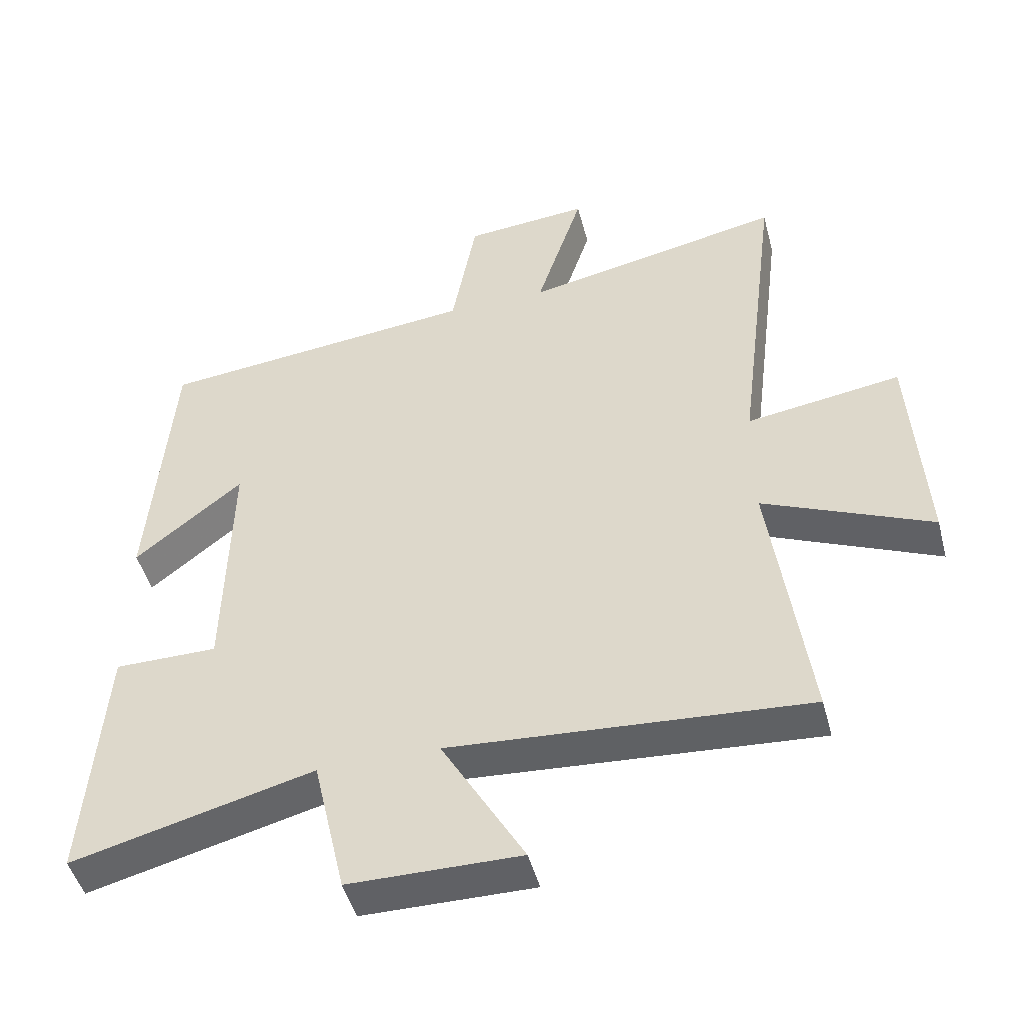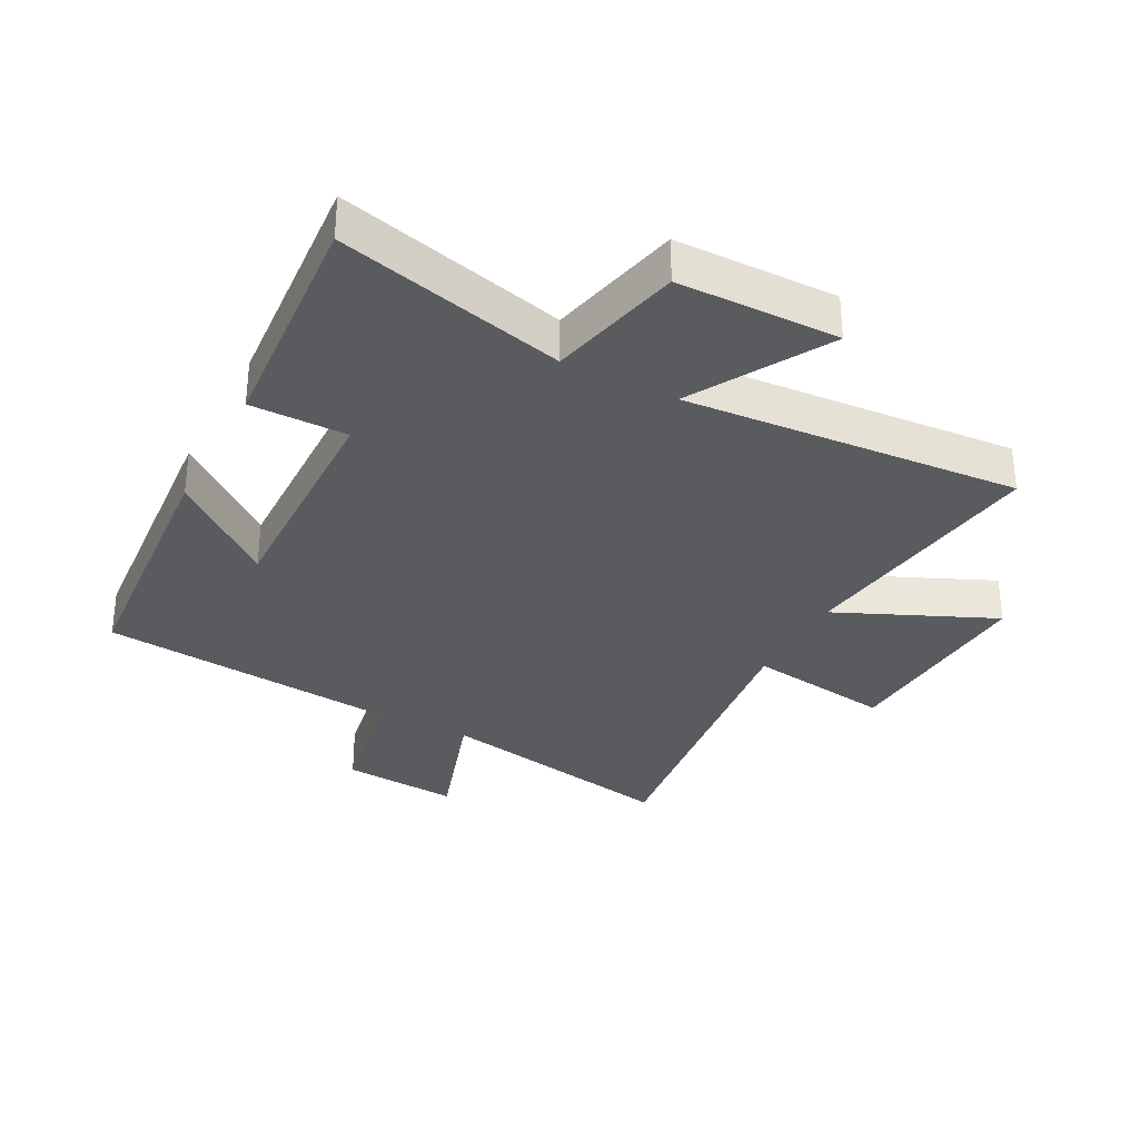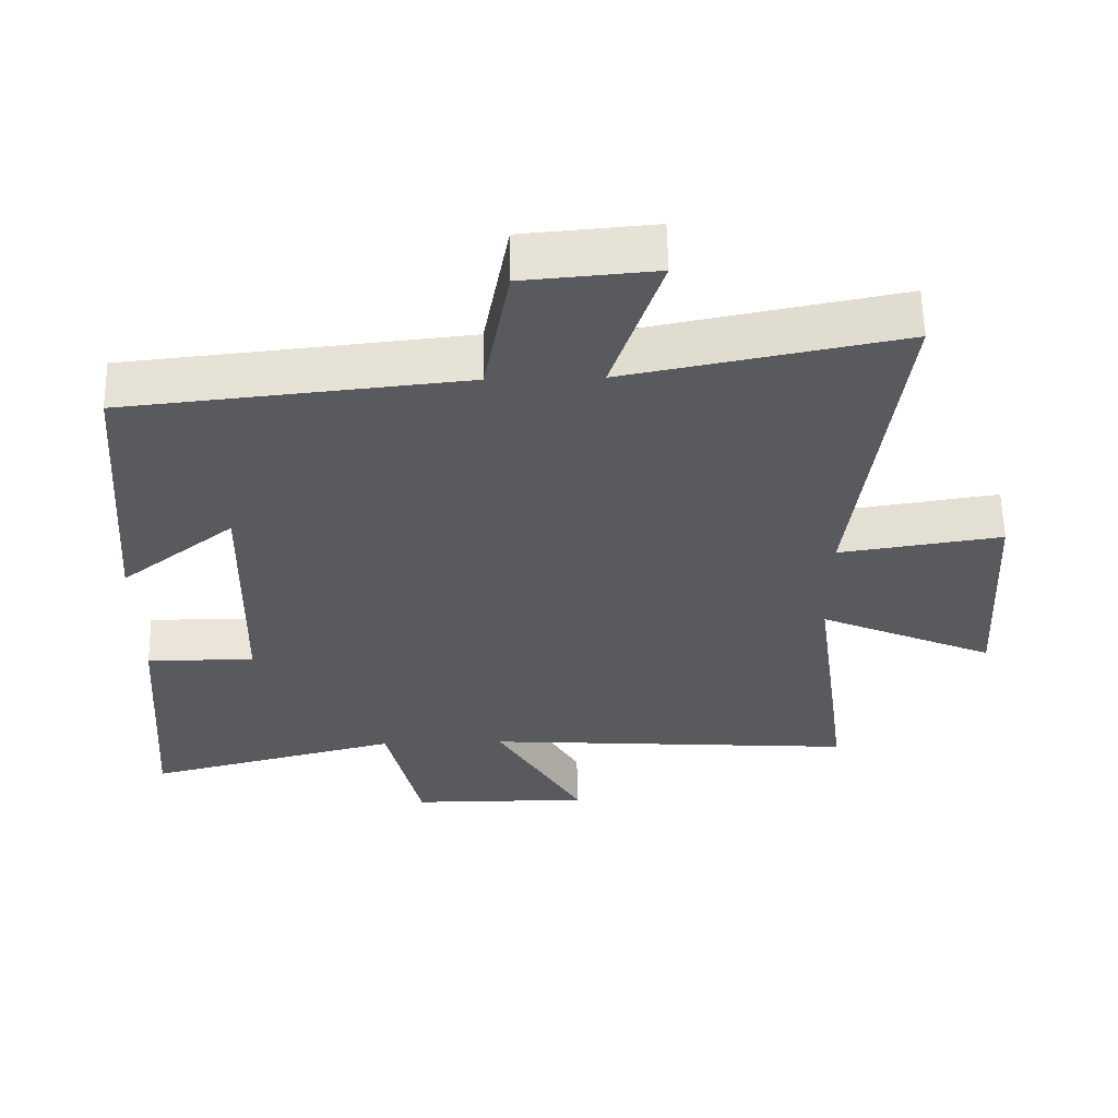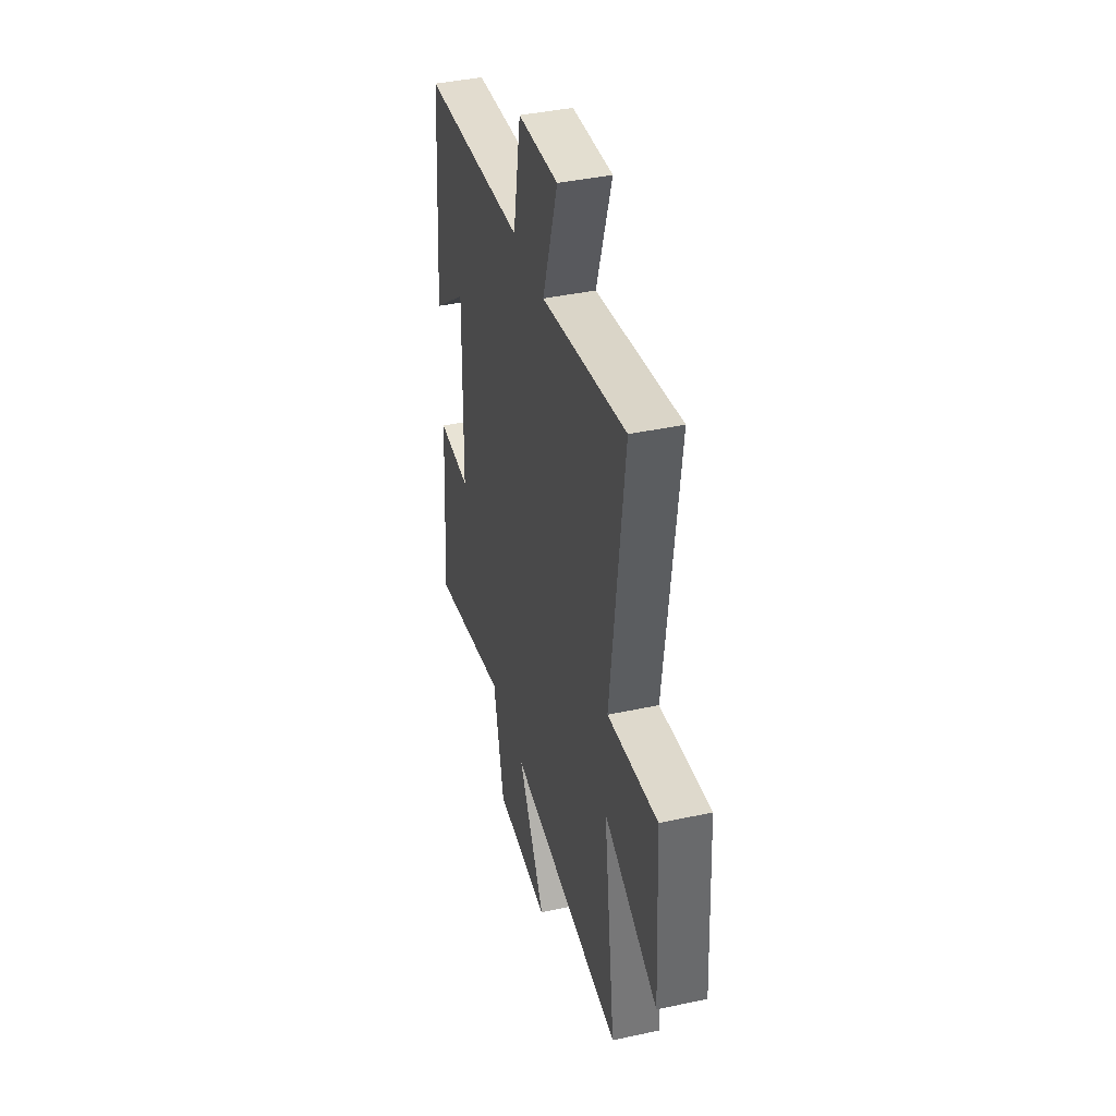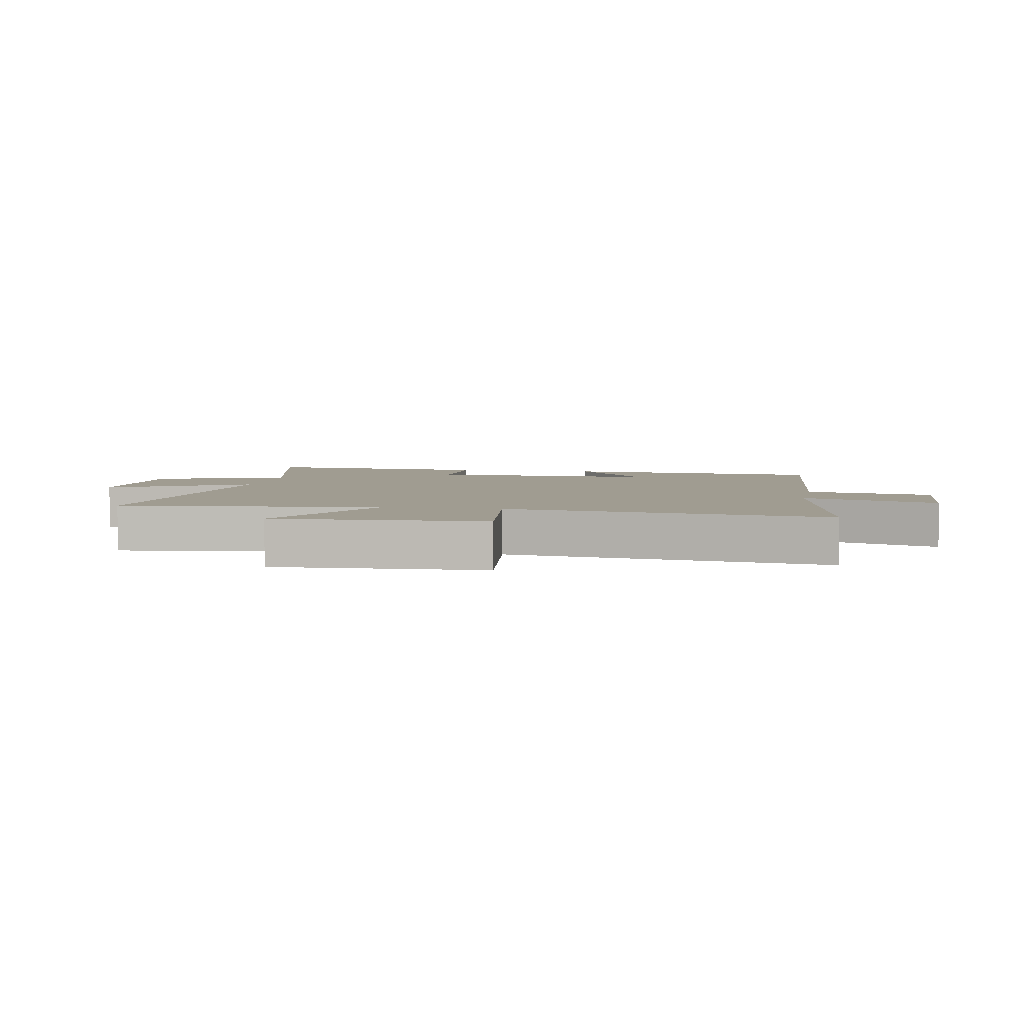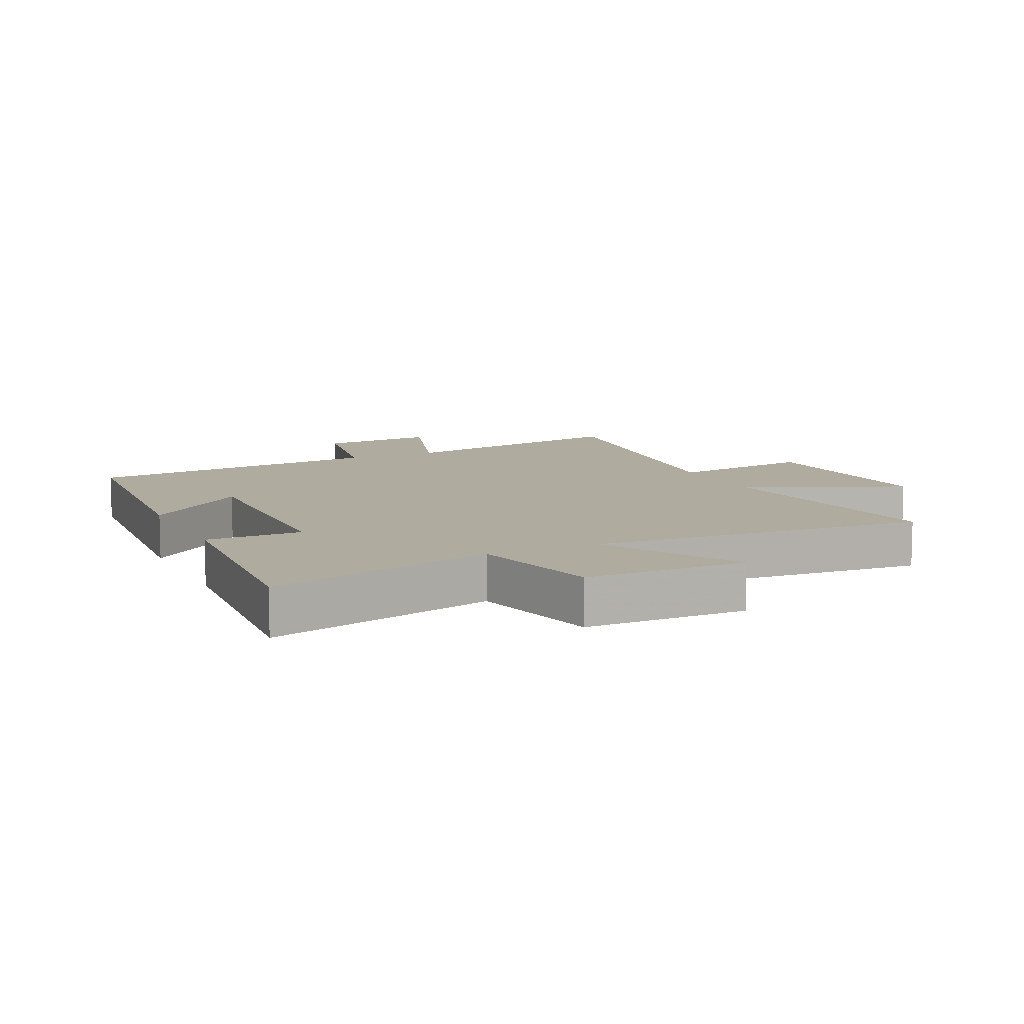
<metadata>
{"format":"obj","ext":"obj","renderer":"f3d","projection":"perspective","resolution":1024,"background":"white","views":[{"elev":-47.5,"azim":-165.3,"up":"+Z"},{"elev":-32.4,"azim":152.4,"up":"+Y"},{"elev":59.0,"azim":178.9,"up":"+Z"},{"elev":41.0,"azim":-104.7,"up":"+Z"},{"elev":4.4,"azim":-78.6,"up":"+Y"},{"elev":9.6,"azim":154.8,"up":"+Y"}]}
</metadata>
<code>
v 0.467 0.07 0.45
v 0.5 0.07 0.026
v 0.337 0.07 0.156
v 0.345 0.07 -0.216
v 0.5 0.07 -0.216
v 0.528 0.07 -0.593
v 0.164 0.07 -0.5
v 0.115 0.07 -0.715
v -0.143 0.07 -0.717
v -0.018 0.07 -0.5
v -0.556 0.07 -0.538
v -0.5 0.07 -0.124
v -0.753 0.07 -0.235
v -0.733 0.07 0.099
v -0.5 0.07 0.064
v -0.564 0.07 0.578
v -0.171 0.07 0.5
v -0.242 0.07 0.719
v -0.054 0.07 0.703
v -0.017 0.07 0.5
v 0.467 0 0.45
v 0.5 0 0.026
v 0.337 0 0.156
v 0.345 0 -0.216
v 0.5 0 -0.216
v 0.528 0 -0.593
v 0.164 0 -0.5
v 0.115 0 -0.715
v -0.143 0 -0.717
v -0.018 0 -0.5
v -0.556 0 -0.538
v -0.5 0 -0.124
v -0.753 0 -0.235
v -0.733 0 0.099
v -0.5 0 0.064
v -0.564 0 0.578
v -0.171 0 0.5
v -0.242 0 0.719
v -0.054 0 0.703
v -0.017 0 0.5
f 17 18 19 20
f 17 20 1
f 15 16 17
f 15 17 1
f 12 13 14 15
f 12 15 1
f 10 11 12 1
f 7 8 9 10
f 4 5 6 7
f 3 4 7 10
f 1 2 3
f 1 3 10
f 40 39 38 37
f 21 40 37
f 37 36 35
f 21 37 35
f 35 34 33 32
f 21 35 32
f 21 32 31 30
f 30 29 28 27
f 27 26 25 24
f 30 27 24 23
f 23 22 21
f 30 23 21
f 1 21 22 2
f 2 22 23 3
f 3 23 24 4
f 4 24 25 5
f 5 25 26 6
f 6 26 27 7
f 7 27 28 8
f 8 28 29 9
f 9 29 30 10
f 10 30 31 11
f 11 31 32 12
f 12 32 33 13
f 13 33 34 14
f 14 34 35 15
f 15 35 36 16
f 16 36 37 17
f 17 37 38 18
f 18 38 39 19
f 19 39 40 20
f 20 40 21 1

</code>
